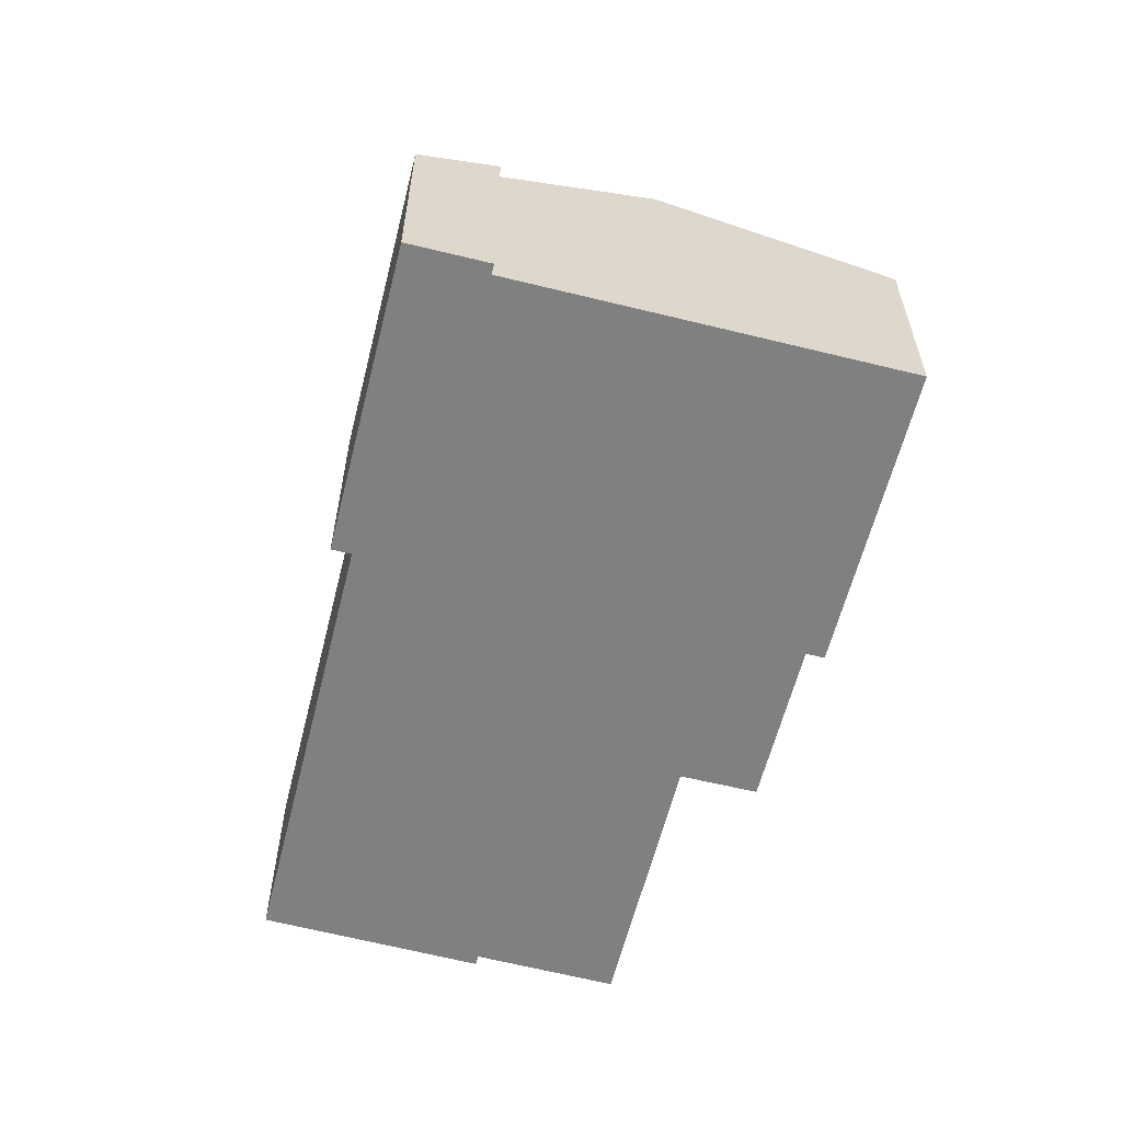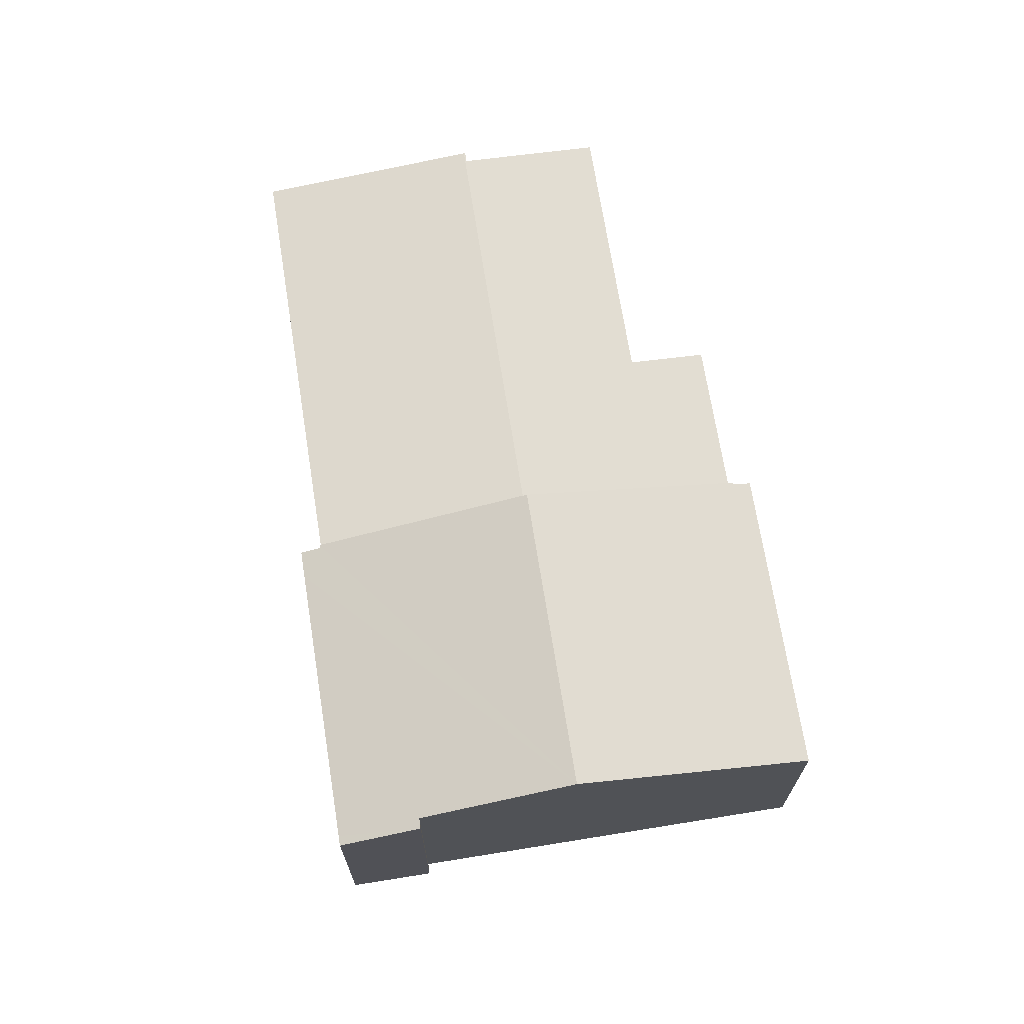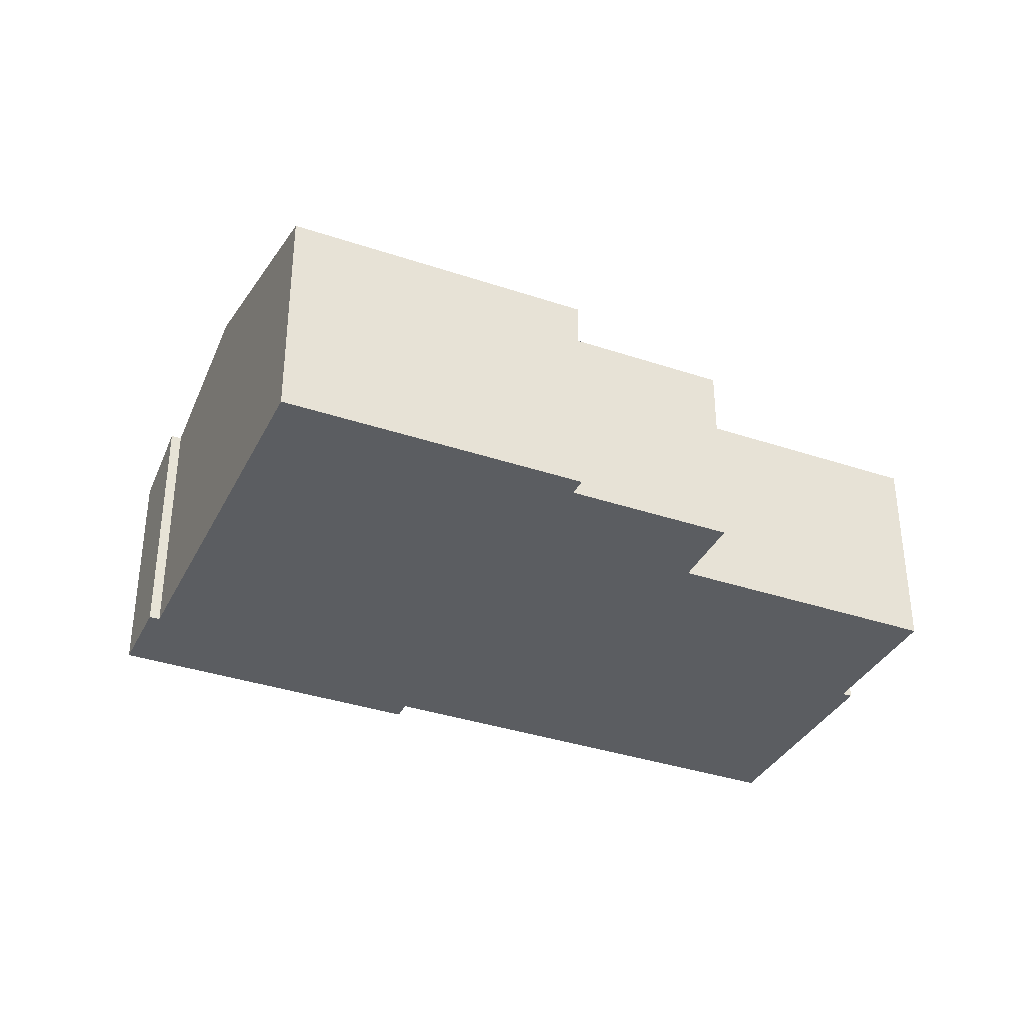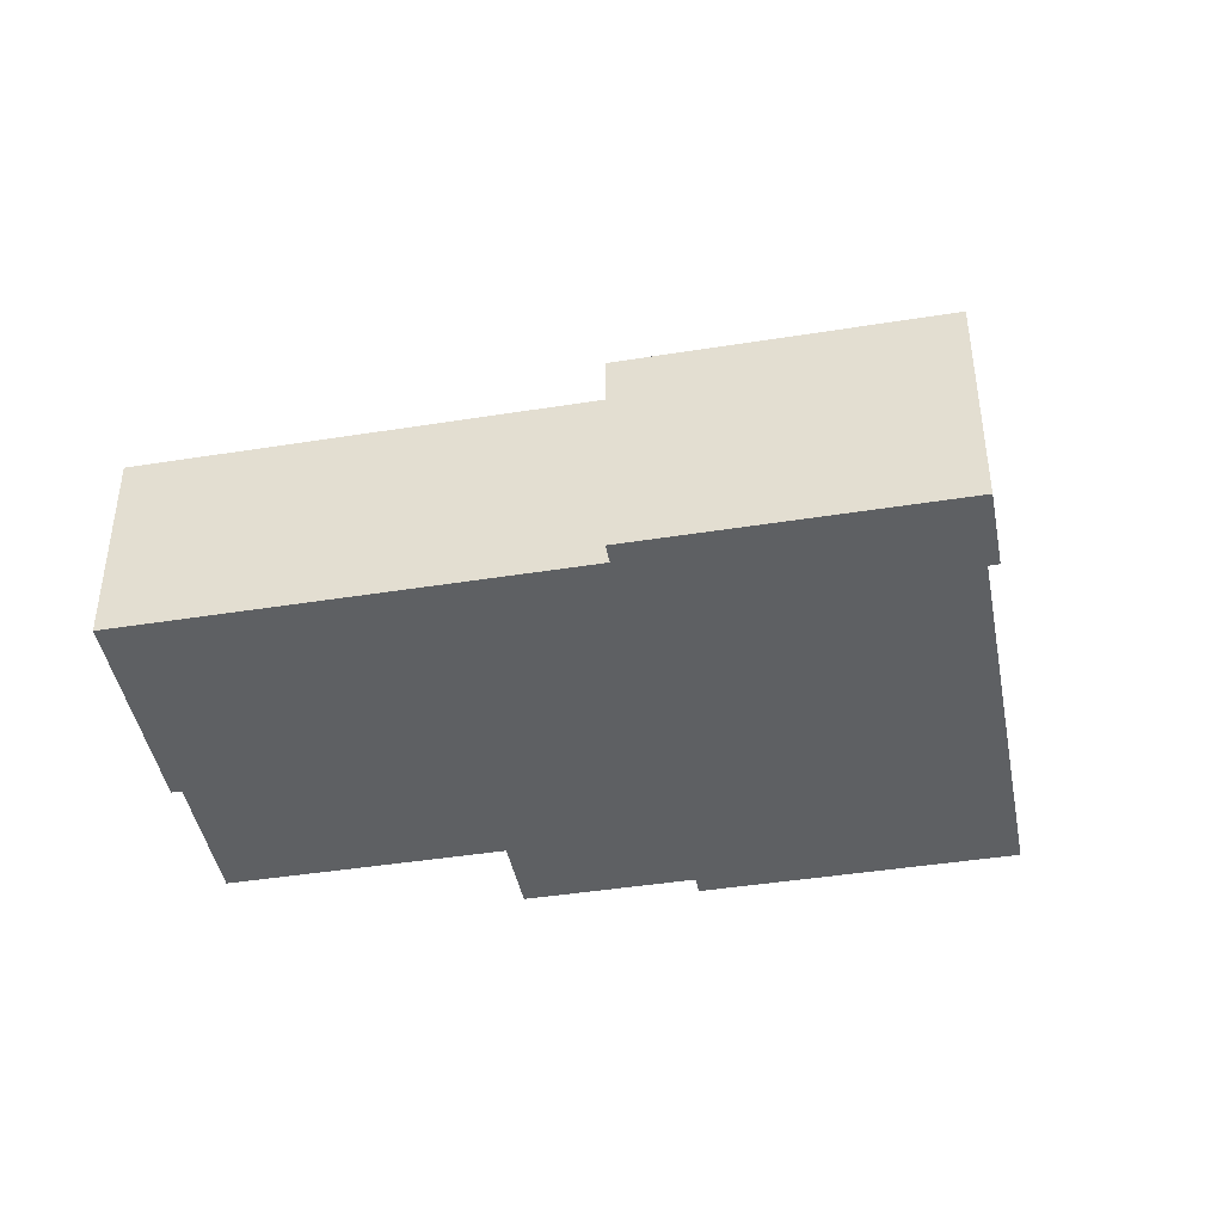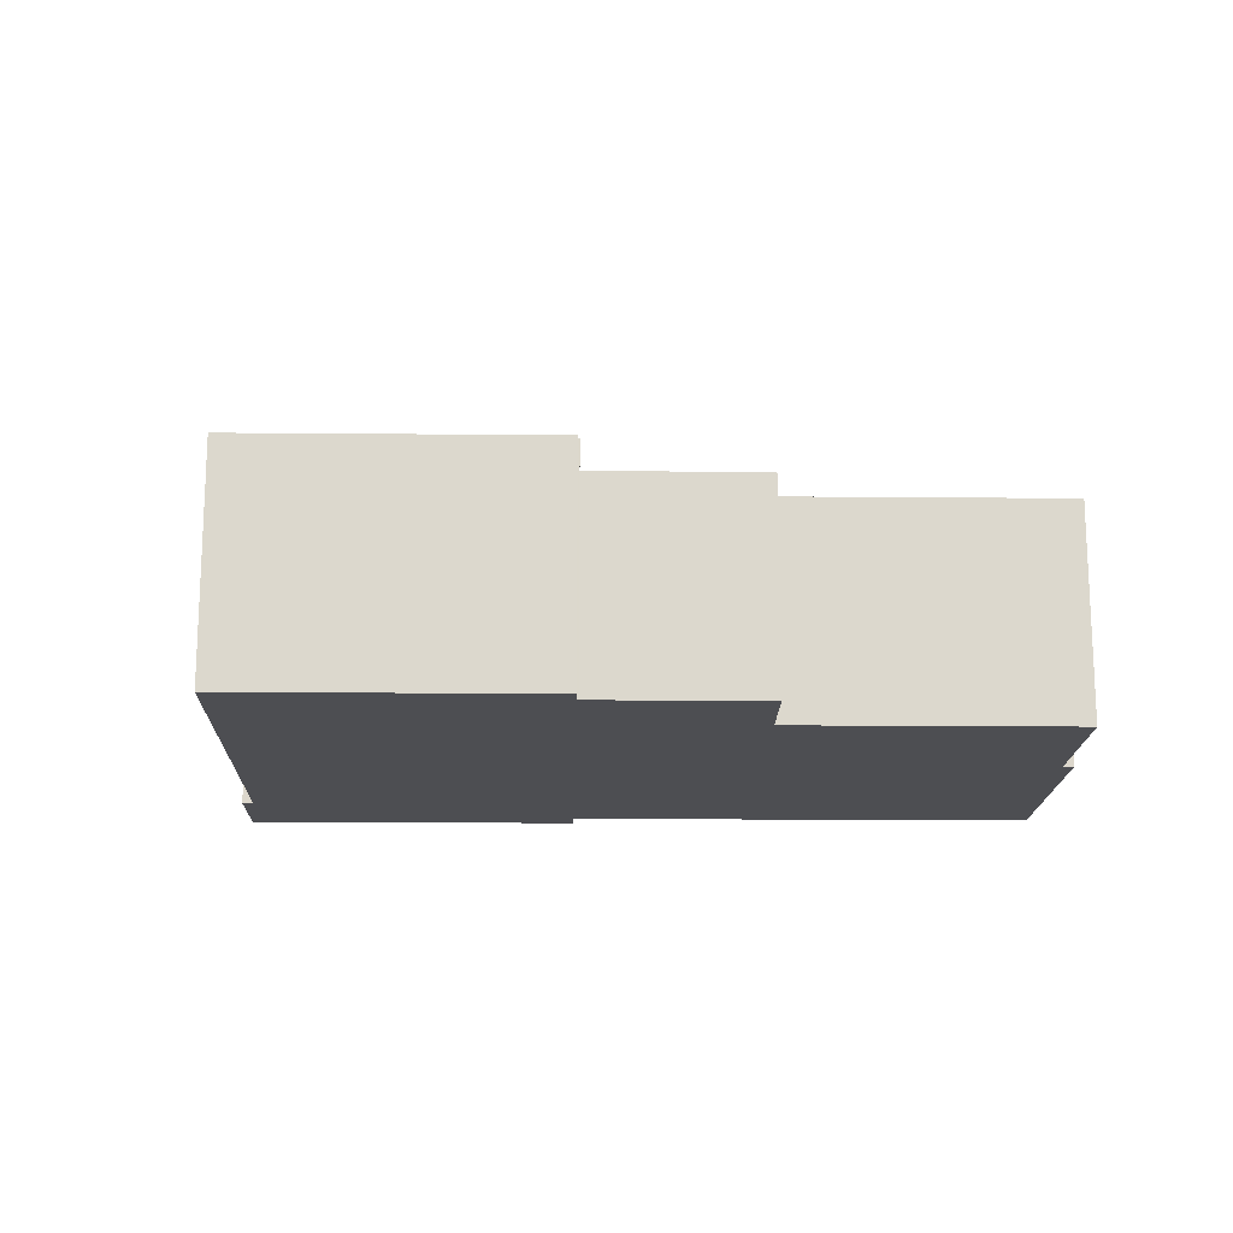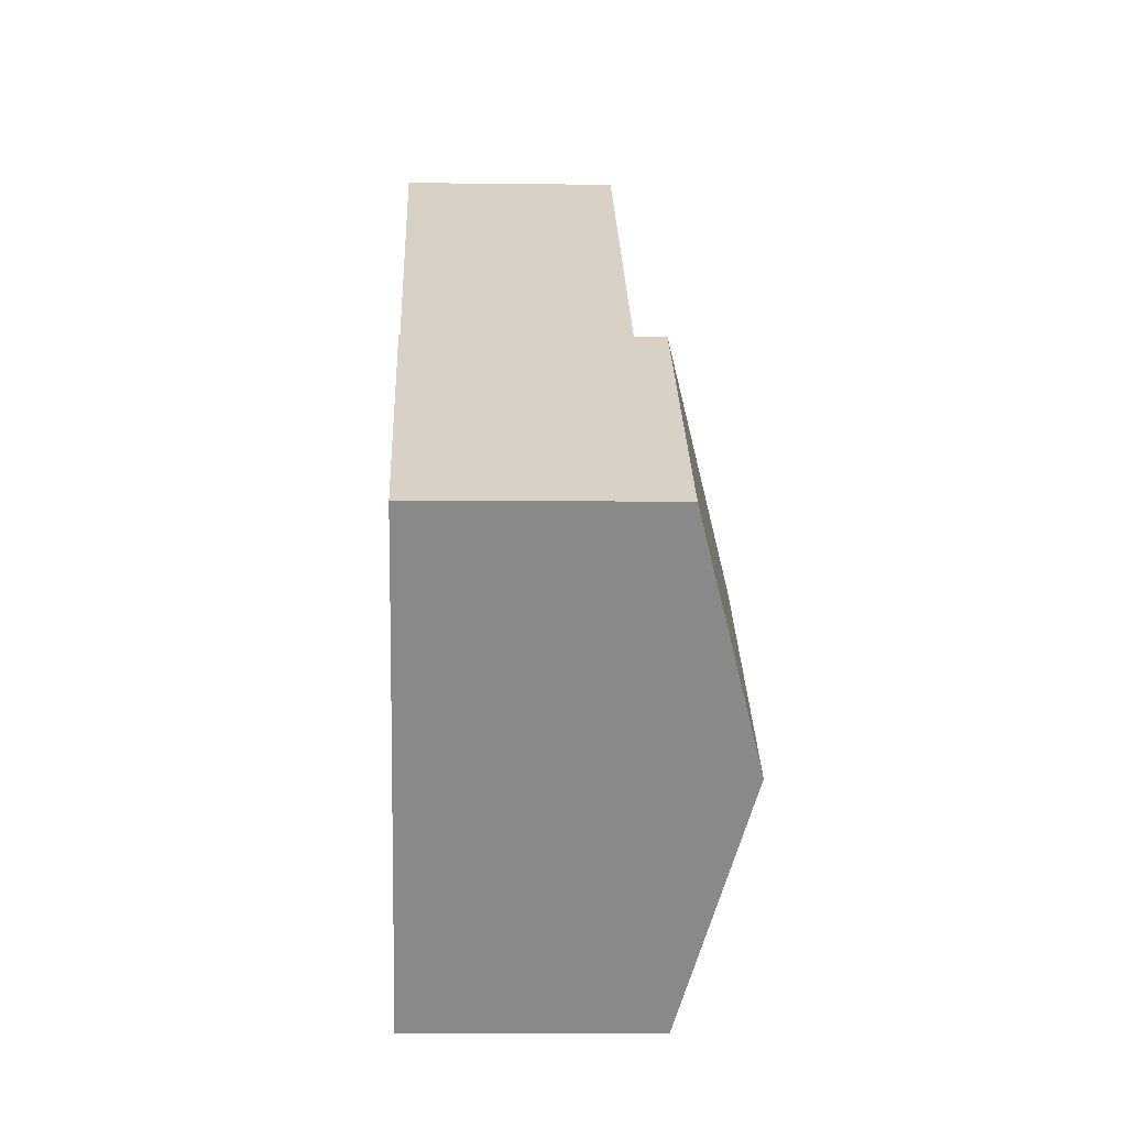
<metadata>
{"format":"obj","ext":"obj","renderer":"f3d","projection":"perspective","resolution":1024,"background":"white","views":[{"elev":-60.2,"azim":108.3,"up":"+Y"},{"elev":69.8,"azim":113.3,"up":"+Y"},{"elev":-36.1,"azim":-171.4,"up":"+Y"},{"elev":-42.6,"azim":43.2,"up":"+Y"},{"elev":-17.1,"azim":-148.7,"up":"+Y"},{"elev":-5.3,"azim":87.7,"up":"+Z"}]}
</metadata>
<code>
v  6.576 6.768 10.61
v  15.29 7.401 -3.844
v  2.413 7.401 4.312
v  19.34 6.768 2.523
v  6.45 6.763 -7.24
v  11.21 6.763 -10.26
v  7.876 6.987 -4.989
v  2.681 7.397 4.081
v  0 6.987 4.278e-16
v  2.381 7.396 4.263
v  2.681 -2.499e-16 4.081
v  0 0 0
v  2.381 -2.61e-16 4.263
v  6.576 -6.496e-16 10.61
v  2.413 -2.64e-16 4.312
v  7.876 3.055e-16 -4.989
v  6.45 4.433e-16 -7.24
v  11.21 6.279e-16 -10.26
v  19.34 -1.545e-16 2.523
v  15.29 2.354e-16 -3.844
v  10.92 7.6 -10.83
v  24.18 9.738 -9.476
v  19.75 7.6 -16.43
v  11.26 7.767 -10.29
v  15.29 9.738 -3.844
v  11.21 7.767 -10.26
v  19.34 7.78 2.523
v  19.43 7.78 2.463
v  19.81 7.6 3.051
v  20.58 7.6 2.563
v  27.09 8.334 -4.91
v  28.62 7.6 -2.53
v  27.39 8.332 -5.094
v  28.9 7.6 -2.709
v  19.81 -1.868e-16 3.051
v  28.9 1.659e-16 -2.709
v  20.58 -1.569e-16 2.563
v  28.62 1.549e-16 -2.53
v  19.43 -1.508e-16 2.463
v  27.39 3.119e-16 -5.094
v  27.09 3.007e-16 -4.91
v  24.18 5.802e-16 -9.476
v  19.75 1.006e-15 -16.43
v  10.92 6.633e-16 -10.83
v  11.26 6.3e-16 -10.29
g defaultobject
f 1 2 3
f 2 1 4
f 5 2 6
f 2 5 7
f 2 7 8
f 2 8 3
f 8 7 9
f 3 8 10
f 9 11 8
f 11 9 12
f 10 1 3
f 1 10 13
f 1 13 14
f 14 13 15
f 5 16 7
f 16 5 17
f 11 10 8
f 10 11 13
f 18 5 6
f 5 18 17
f 16 9 7
f 9 16 12
f 14 4 1
f 4 14 19
f 19 2 4
f 2 19 20
f 2 20 6
f 6 20 18
f 15 19 14
f 19 15 13
f 19 13 11
f 19 11 12
f 19 12 16
f 19 16 20
f 20 16 17
f 20 17 18
f 21 22 23
f 22 21 24
f 22 24 25
f 25 24 26
f 27 22 25
f 22 27 28
f 22 28 29
f 22 29 30
f 22 30 31
f 31 30 32
f 31 32 33
f 33 32 34
f 35 30 29
f 30 35 32
f 32 35 34
f 34 35 36
f 36 35 37
f 36 37 38
f 19 28 27
f 28 19 39
f 34 40 33
f 40 34 36
f 41 22 31
f 22 41 23
f 23 41 42
f 23 42 43
f 33 41 31
f 41 33 40
f 43 21 23
f 21 43 44
f 45 26 24
f 26 45 18
f 21 45 24
f 45 21 44
f 18 25 26
f 25 18 27
f 27 18 20
f 27 20 19
f 39 29 28
f 29 39 35
f 36 41 40
f 35 39 37
f 42 44 43
f 44 42 41
f 44 41 45
f 45 41 18
f 18 41 20
f 20 41 36
f 20 36 38
f 20 38 37
f 20 37 39
f 20 39 19

</code>
